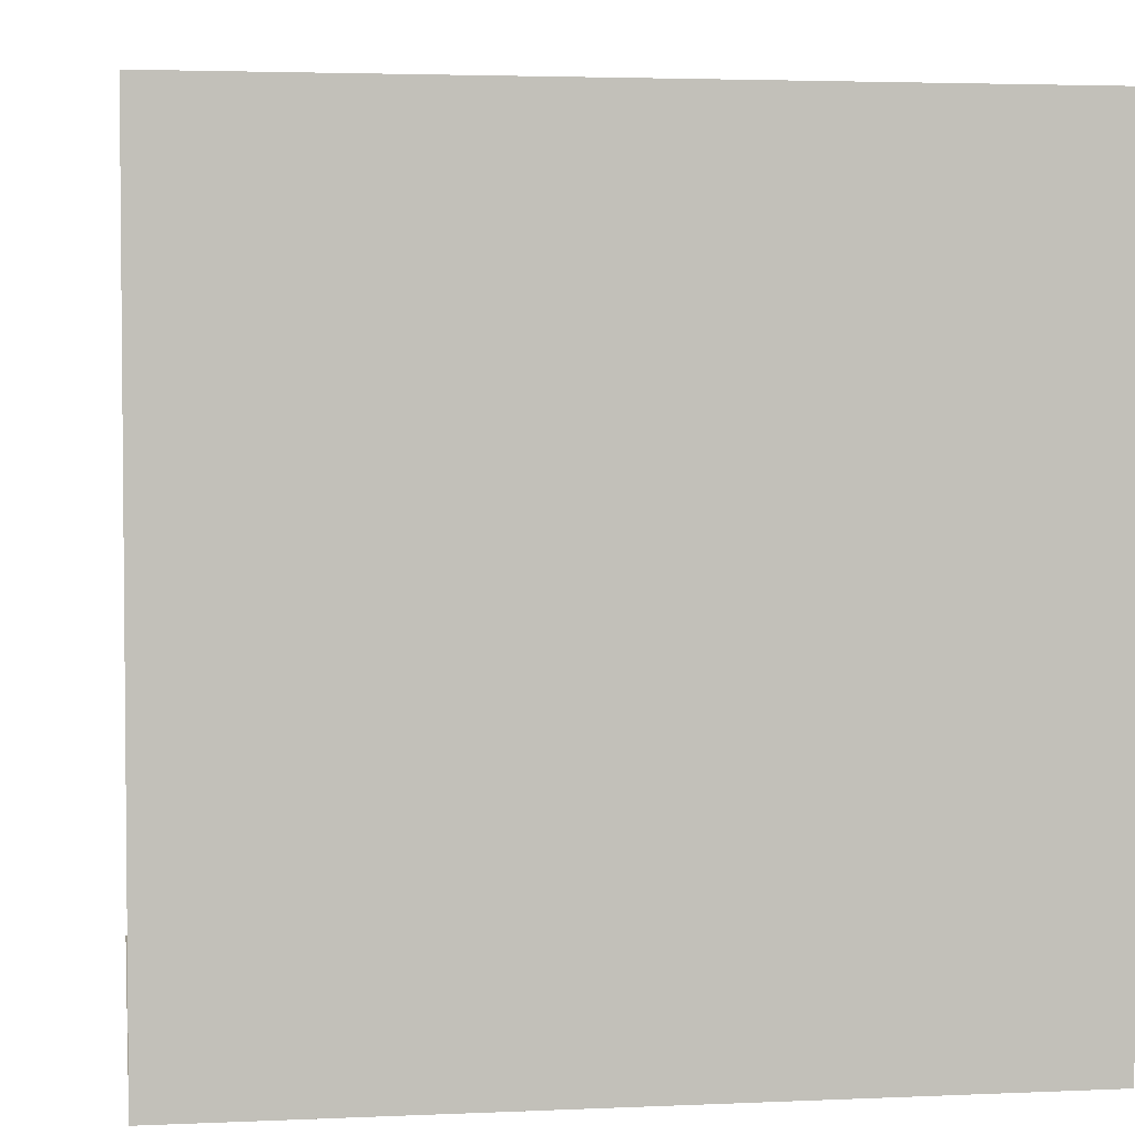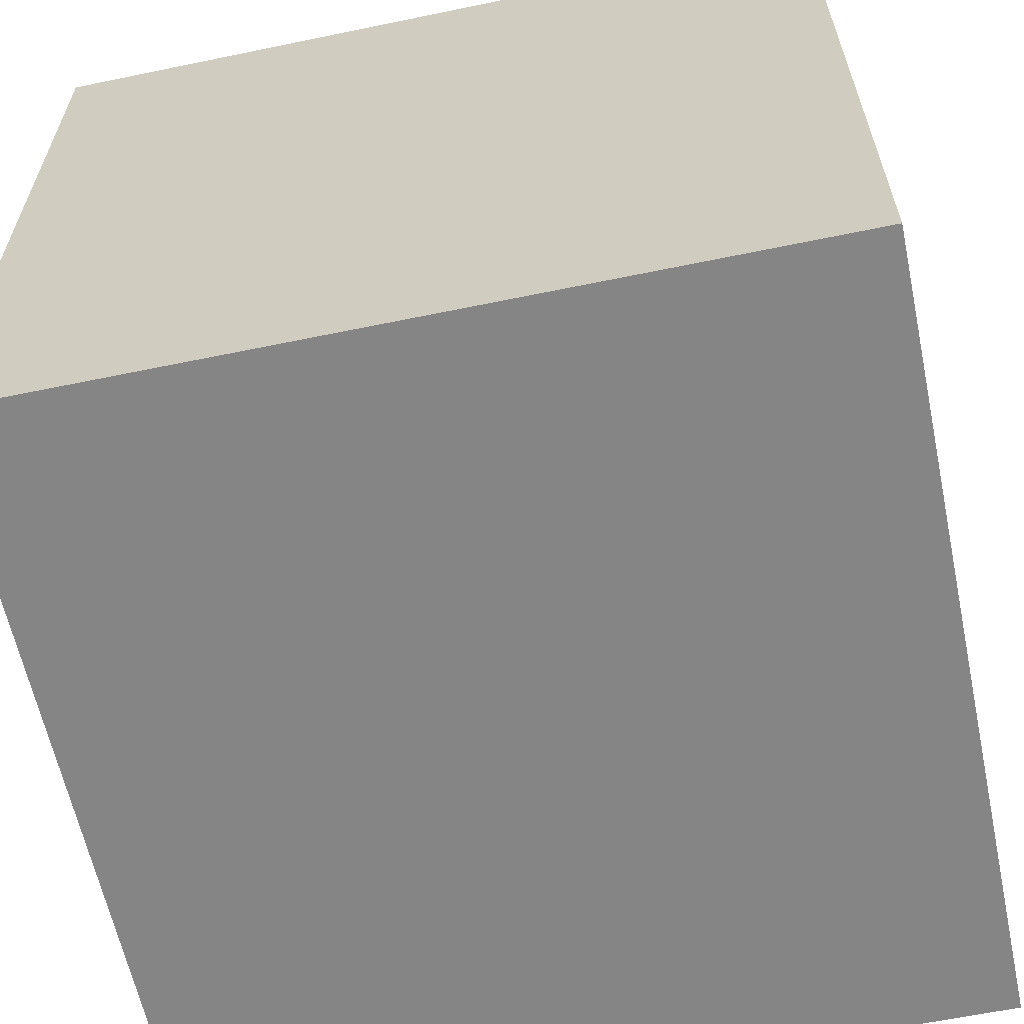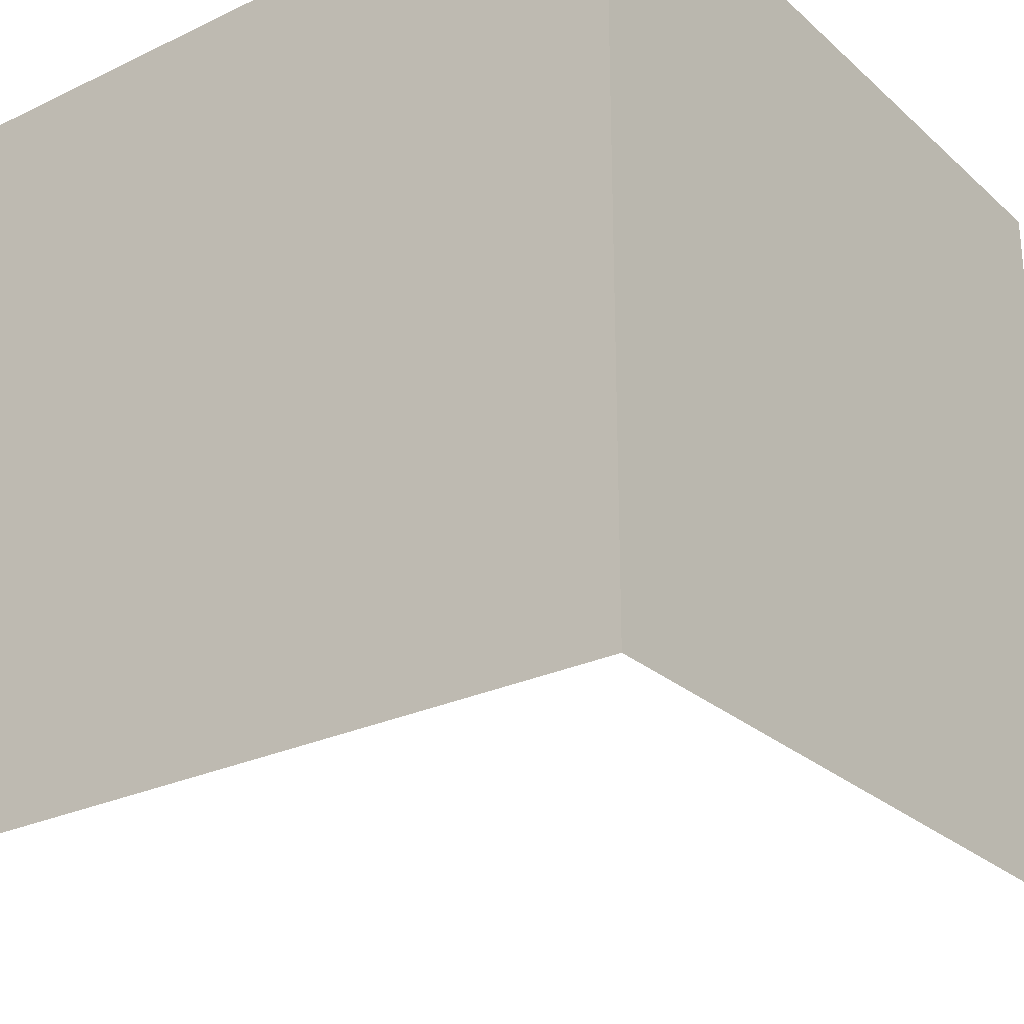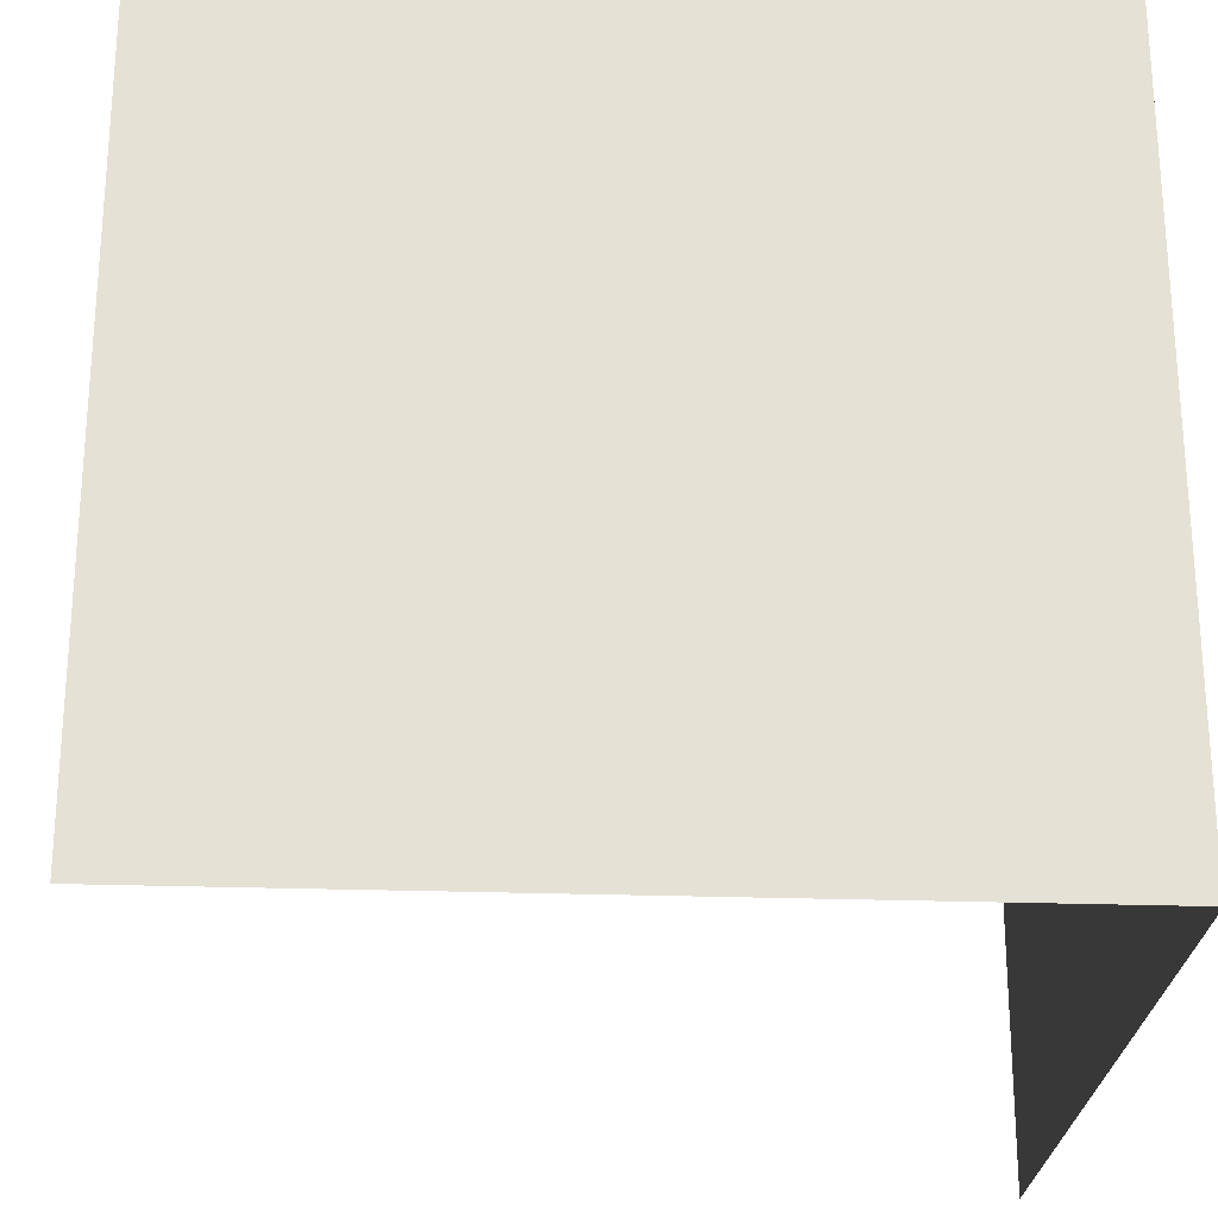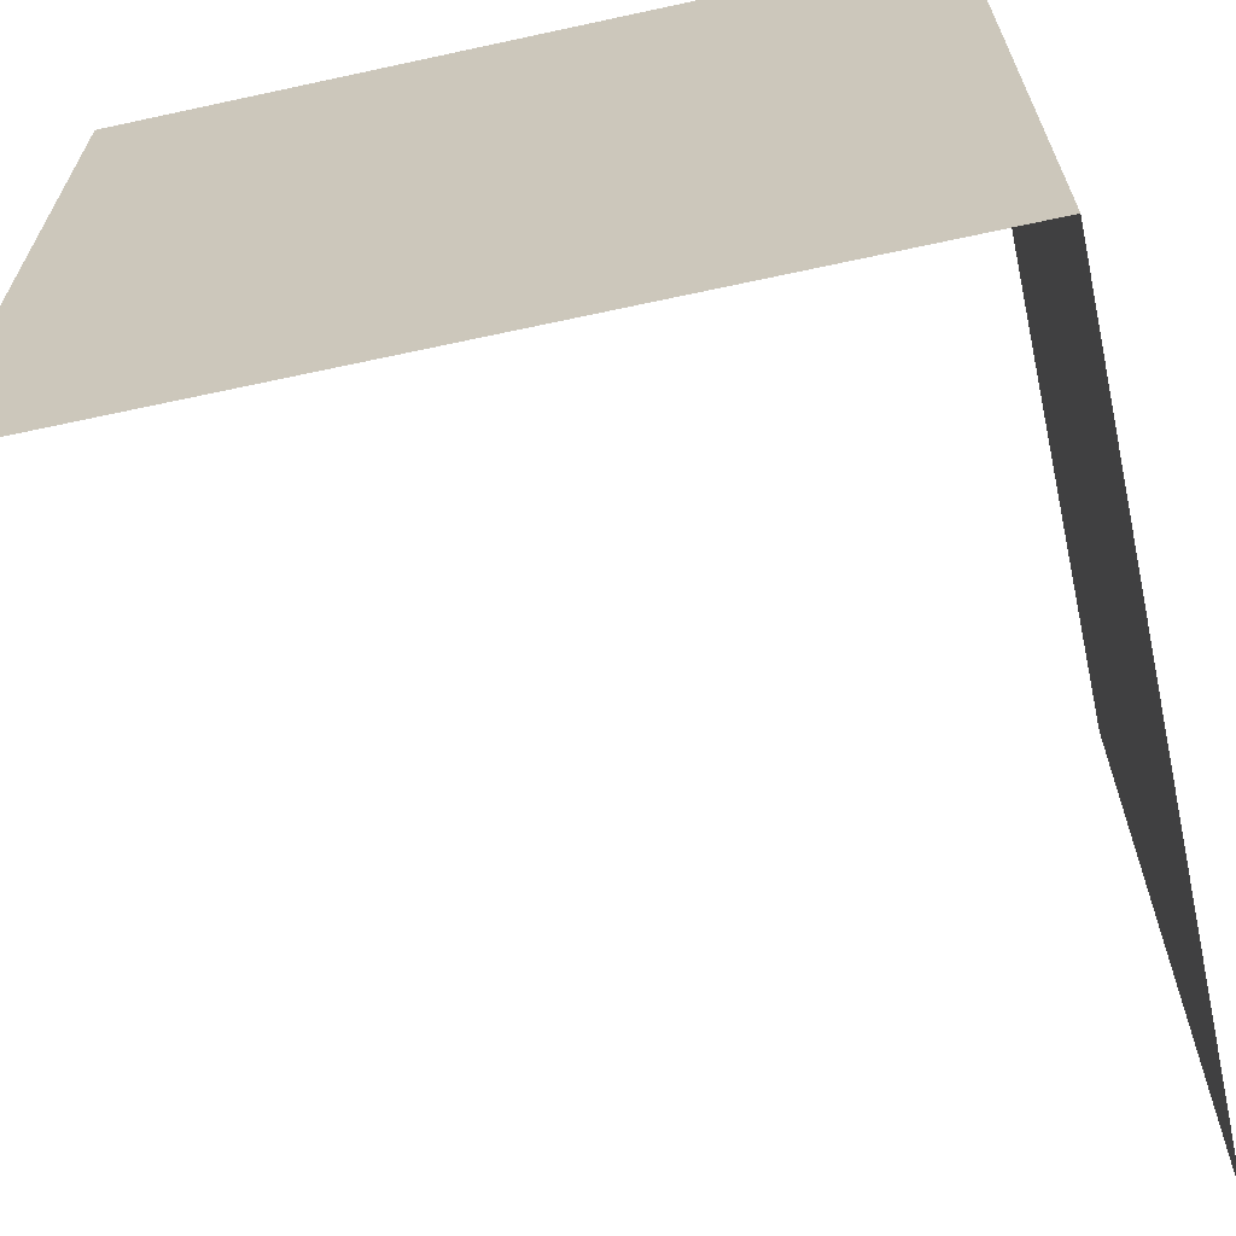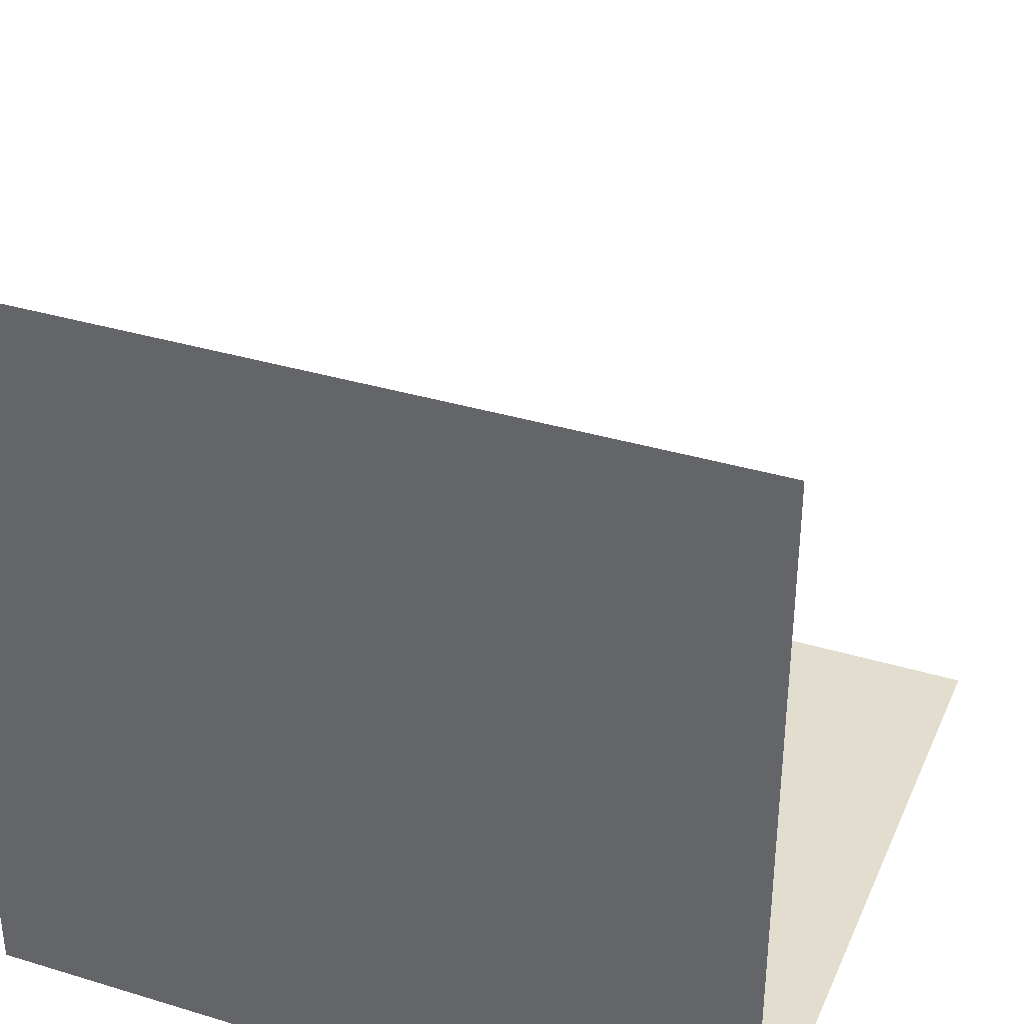
<metadata>
{"format":"obj","ext":"obj","renderer":"f3d","projection":"perspective","resolution":1024,"background":"white","views":[{"elev":3.4,"azim":-98.7,"up":"+Z"},{"elev":-61.8,"azim":-78.1,"up":"+Z"},{"elev":-26.7,"azim":-143.4,"up":"+Y"},{"elev":-24.9,"azim":176.7,"up":"+Y"},{"elev":-65.5,"azim":-167.7,"up":"+Y"},{"elev":35.5,"azim":-68.2,"up":"+Z"}]}
</metadata>
<code>
o corner_outer_4x4_SW_Cube.023
v 2e-06 0 0
v 4e-06 4 -4
v 2e-06 4 1e-06
v 3e-06 0 -4
v 4 0 -4
v 4 4 -4
f 4 1 3 2
f 4 2 6 5

</code>
